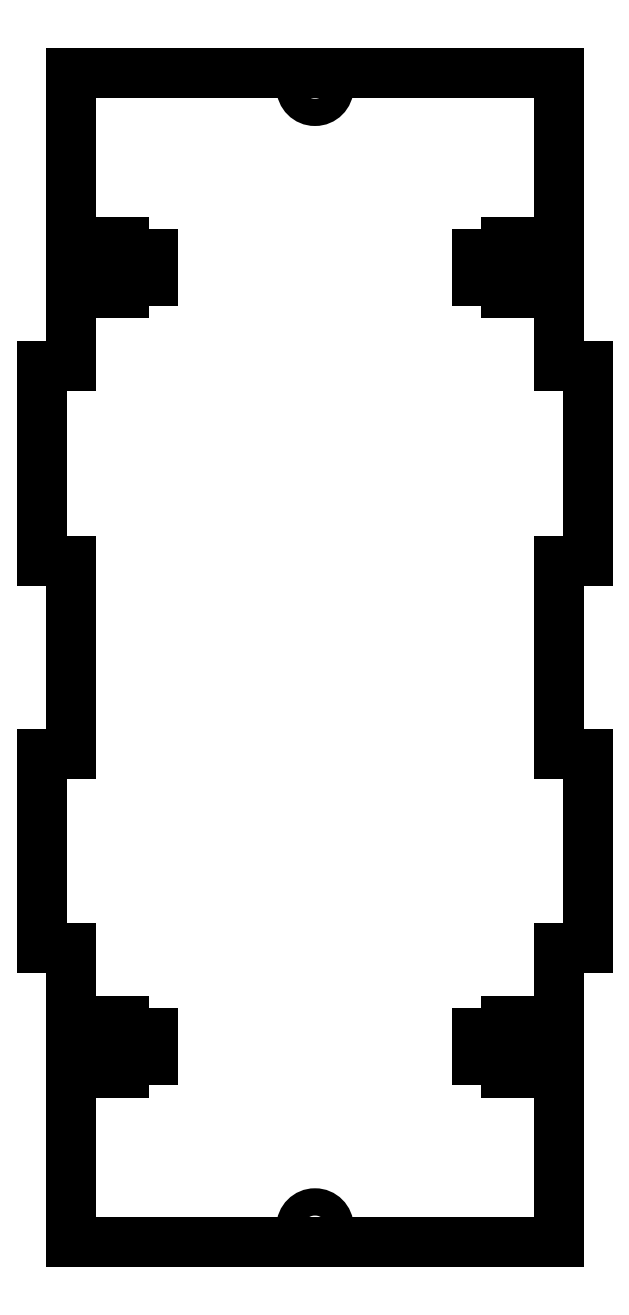
<metadata>
{"format":"dxf","ext":"dxf","renderer":"ezdxf+matplotlib","layout":"modelspace","background":"white","min_lineweight":24,"dpi":150}
</metadata>
<code>
0
SECTION
2
ENTITIES
0
LINE
8
Shape2DView005
10
-22
20
14.67
30
0
11
-19
21
14.67
31
0
0
LINE
8
Shape2DView005
10
-22
20
33.27
30
0
11
-22
21
14.67
31
0
0
LINE
8
Shape2DView005
10
28
20
33.27
30
0
11
-22
21
33.27
31
0
0
LINE
8
Shape2DView005
10
28
20
33.27
30
0
11
28
21
14.67
31
0
0
LINE
8
Shape2DView005
10
28
20
14.67
30
0
11
25
21
14.67
31
0
0
LINE
8
Shape2DView005
10
25
20
14.67
30
0
11
25
21
15.92
31
0
0
LINE
8
Shape2DView005
10
25
20
15.92
30
0
11
22.6
21
15.92
31
0
0
LINE
8
Shape2DView005
10
22.6
20
15.92
30
0
11
22.6
21
14.67
31
0
0
LINE
8
Shape2DView005
10
22.6
20
14.67
30
0
11
19.6
21
14.67
31
0
0
LINE
8
Shape2DView005
10
19.6
20
14.67
30
0
11
19.6
21
11.87
31
0
0
LINE
8
Shape2DView005
10
19.6
20
11.87
30
0
11
22.6
21
11.87
31
0
0
LINE
8
Shape2DView005
10
22.6
20
11.87
30
0
11
22.6
21
10.62
31
0
0
LINE
8
Shape2DView005
10
22.6
20
10.62
30
0
11
25
21
10.62
31
0
0
LINE
8
Shape2DView005
10
25
20
10.62
30
0
11
25
21
11.87
31
0
0
LINE
8
Shape2DView005
10
25
20
11.87
30
0
11
28
21
11.87
31
0
0
LINE
8
Shape2DView005
10
28
20
11.87
30
0
11
28
21
3.17
31
0
0
LINE
8
Shape2DView005
10
28
20
3.17
30
0
11
31
21
3.17
31
0
0
LINE
8
Shape2DView005
10
31
20
3.17
30
0
11
31
21
-16.83
31
0
0
LINE
8
Shape2DView005
10
31
20
-16.83
30
0
11
28
21
-16.83
31
0
0
LINE
8
Shape2DView005
10
28
20
-16.83
30
0
11
28
21
-36.63
31
0
0
LINE
8
Shape2DView005
10
28
20
-36.63
30
0
11
31
21
-36.63
31
0
0
LINE
8
Shape2DView005
10
31
20
-36.63
30
0
11
31
21
-56.63
31
0
0
LINE
8
Shape2DView005
10
31
20
-56.63
30
0
11
28
21
-56.63
31
0
0
LINE
8
Shape2DView005
10
28
20
-56.63
30
0
11
28
21
-65.33
31
0
0
LINE
8
Shape2DView005
10
28
20
-65.33
30
0
11
25
21
-65.33
31
0
0
LINE
8
Shape2DView005
10
25
20
-65.33
30
0
11
25
21
-64.08
31
0
0
LINE
8
Shape2DView005
10
25
20
-64.08
30
0
11
22.6
21
-64.08
31
0
0
LINE
8
Shape2DView005
10
22.6
20
-64.08
30
0
11
22.6
21
-65.33
31
0
0
LINE
8
Shape2DView005
10
22.6
20
-65.33
30
0
11
19.6
21
-65.33
31
0
0
LINE
8
Shape2DView005
10
19.6
20
-65.33
30
0
11
19.6
21
-68.13
31
0
0
LINE
8
Shape2DView005
10
19.6
20
-68.13
30
0
11
22.6
21
-68.13
31
0
0
LINE
8
Shape2DView005
10
22.6
20
-68.13
30
0
11
22.6
21
-69.38
31
0
0
LINE
8
Shape2DView005
10
22.6
20
-69.38
30
0
11
25
21
-69.38
31
0
0
LINE
8
Shape2DView005
10
25
20
-69.38
30
0
11
25
21
-68.13
31
0
0
LINE
8
Shape2DView005
10
25
20
-68.13
30
0
11
28
21
-68.13
31
0
0
LINE
8
Shape2DView005
10
28
20
-68.13
30
0
11
28
21
-86.73
31
0
0
LINE
8
Shape2DView005
10
28
20
-86.73
30
0
11
-22
21
-86.73
31
0
0
LINE
8
Shape2DView005
10
-22
20
-86.73
30
0
11
-22
21
-68.13
31
0
0
LINE
8
Shape2DView005
10
-19
20
-68.13
30
0
11
-22
21
-68.13
31
0
0
LINE
8
Shape2DView005
10
-19
20
-69.38
30
0
11
-19
21
-68.13
31
0
0
LINE
8
Shape2DView005
10
-16.6
20
-69.38
30
0
11
-19
21
-69.38
31
0
0
LINE
8
Shape2DView005
10
-16.6
20
-68.13
30
0
11
-16.6
21
-69.38
31
0
0
LINE
8
Shape2DView005
10
-13.6
20
-68.13
30
0
11
-16.6
21
-68.13
31
0
0
LINE
8
Shape2DView005
10
-13.6
20
-65.33
30
0
11
-13.6
21
-68.13
31
0
0
LINE
8
Shape2DView005
10
-16.6
20
-65.33
30
0
11
-13.6
21
-65.33
31
0
0
LINE
8
Shape2DView005
10
-16.6
20
-64.08
30
0
11
-16.6
21
-65.33
31
0
0
LINE
8
Shape2DView005
10
-19
20
-64.08
30
0
11
-16.6
21
-64.08
31
0
0
LINE
8
Shape2DView005
10
-19
20
-65.33
30
0
11
-19
21
-64.08
31
0
0
LINE
8
Shape2DView005
10
-22
20
-65.33
30
0
11
-19
21
-65.33
31
0
0
LINE
8
Shape2DView005
10
-22
20
-56.63
30
0
11
-22
21
-65.33
31
0
0
LINE
8
Shape2DView005
10
-25
20
-56.63
30
0
11
-22
21
-56.63
31
0
0
LINE
8
Shape2DView005
10
-25
20
-36.63
30
0
11
-25
21
-56.63
31
0
0
LINE
8
Shape2DView005
10
-22
20
-36.63
30
0
11
-25
21
-36.63
31
0
0
LINE
8
Shape2DView005
10
-22
20
-16.83
30
0
11
-22
21
-36.63
31
0
0
LINE
8
Shape2DView005
10
-25
20
-16.83
30
0
11
-22
21
-16.83
31
0
0
LINE
8
Shape2DView005
10
-25
20
3.17
30
0
11
-25
21
-16.83
31
0
0
LINE
8
Shape2DView005
10
-22
20
3.17
30
0
11
-25
21
3.17
31
0
0
LINE
8
Shape2DView005
10
-22
20
11.87
30
0
11
-22
21
3.17
31
0
0
LINE
8
Shape2DView005
10
-19
20
11.87
30
0
11
-22
21
11.87
31
0
0
LINE
8
Shape2DView005
10
-19
20
10.62
30
0
11
-19
21
11.87
31
0
0
LINE
8
Shape2DView005
10
-16.6
20
10.62
30
0
11
-19
21
10.62
31
0
0
LINE
8
Shape2DView005
10
-16.6
20
11.87
30
0
11
-16.6
21
10.62
31
0
0
LINE
8
Shape2DView005
10
-13.6
20
11.87
30
0
11
-16.6
21
11.87
31
0
0
LINE
8
Shape2DView005
10
-13.6
20
14.67
30
0
11
-13.6
21
11.87
31
0
0
LINE
8
Shape2DView005
10
-16.6
20
14.67
30
0
11
-13.6
21
14.67
31
0
0
LINE
8
Shape2DView005
10
-16.6
20
15.92
30
0
11
-16.6
21
14.67
31
0
0
LINE
8
Shape2DView005
10
-19
20
15.92
30
0
11
-16.6
21
15.92
31
0
0
LINE
8
Shape2DView005
10
-19
20
14.67
30
0
11
-19
21
15.92
31
0
0
CIRCLE
8
Shape2DView005
10
3
20
-85.23
40
1.4
0
CIRCLE
8
Shape2DView005
10
3
20
31.77
40
1.4
0
ENDSEC
0
EOF

</code>
